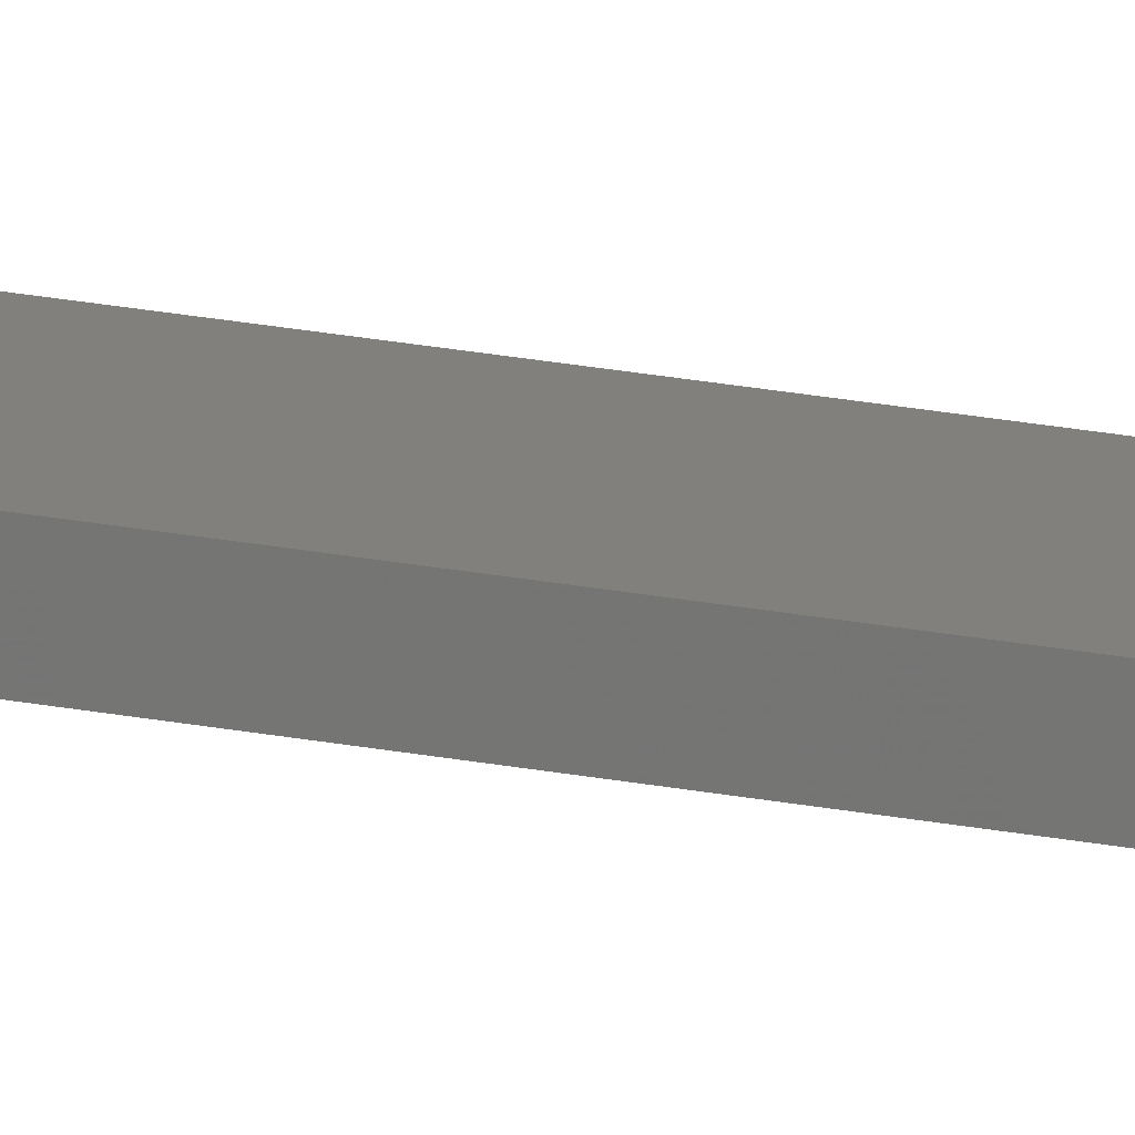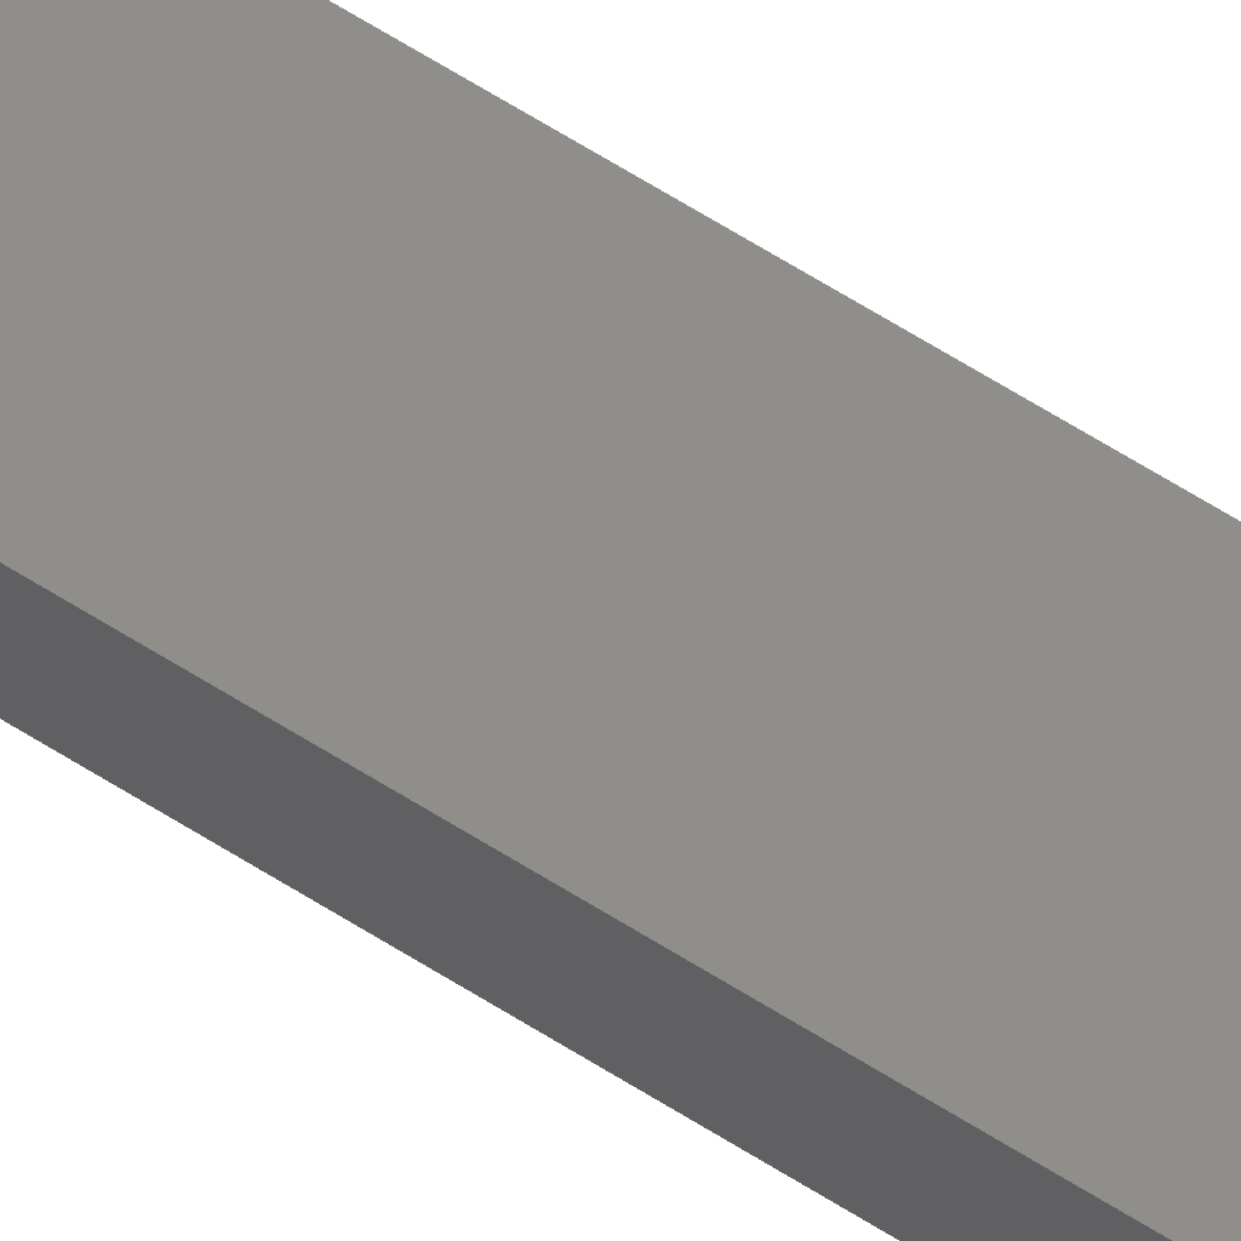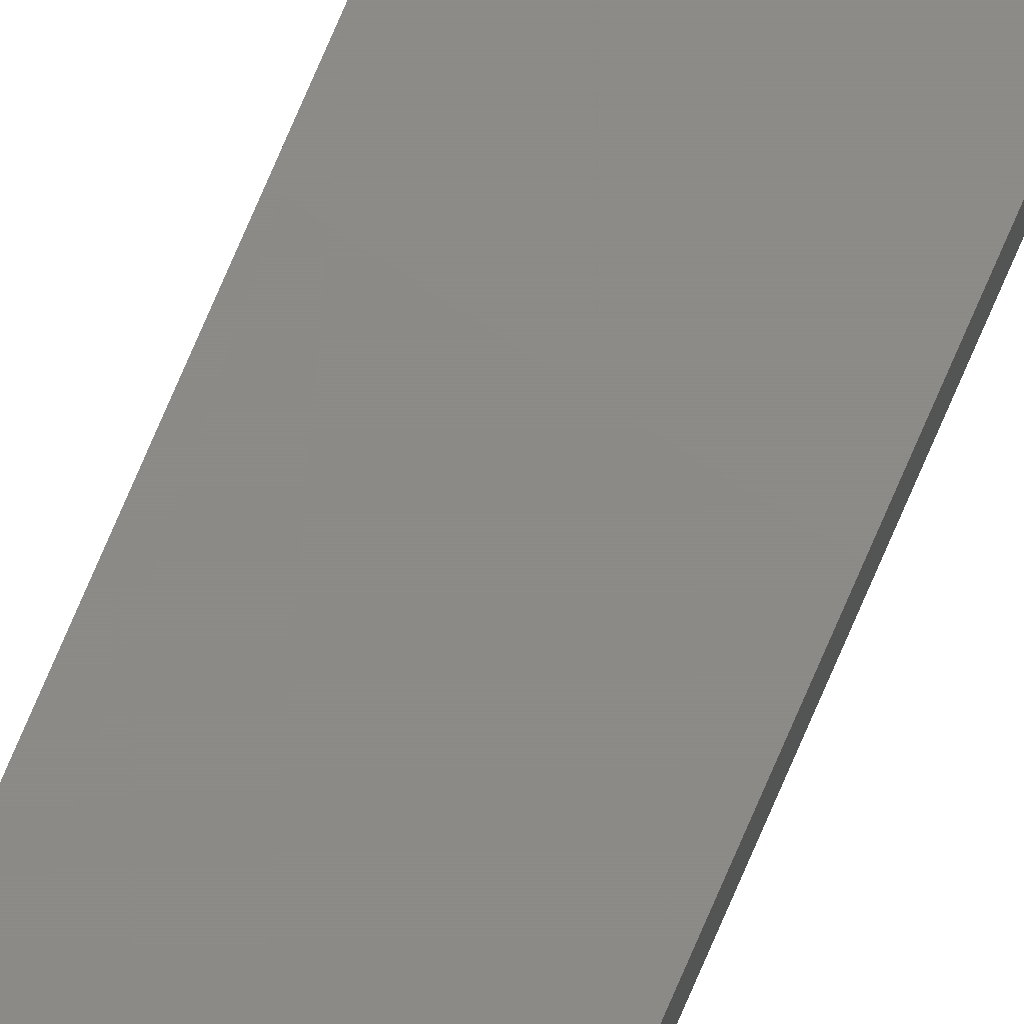
<metadata>
{"format":"stl","ext":"stl","renderer":"f3d","projection":"perspective","resolution":1024,"background":"white","views":[{"elev":14.7,"azim":-62.9,"up":"+Y"},{"elev":42.4,"azim":130.5,"up":"+Y"},{"elev":76.8,"azim":-156.7,"up":"+Y"}]}
</metadata>
<code>
# stl→obj: 16 verts, 32 faces
v -6.435 6.765 100
v -6.435 6.765 1.234e-15
v -6.435 7.395 100
v -6.435 7.395 1.234e-15
v -3.885 7.395 100
v -3.885 7.395 7.453e-16
v -3.885 6.765 100
v -3.885 6.765 7.453e-16
v -6.44 7.4 100
v -6.44 7.4 1.235e-15
v -6.44 6.76 100
v -6.44 6.76 1.235e-15
v -3.88 7.4 100
v -3.88 7.4 7.443e-16
v -3.88 6.76 100
v -3.88 6.76 7.443e-16
f 1 2 3
f 3 2 4
f 3 4 5
f 5 4 6
f 5 6 7
f 7 6 8
f 7 8 1
f 1 8 2
f 9 10 11
f 11 10 12
f 13 14 9
f 9 14 10
f 15 16 13
f 13 16 14
f 11 12 15
f 15 12 16
f 3 9 1
f 3 5 9
f 9 5 13
f 13 5 7
f 15 7 1
f 11 1 9
f 11 15 1
f 13 7 15
f 2 10 4
f 2 12 10
f 2 8 12
f 12 8 16
f 16 8 14
f 14 8 6
f 4 14 6
f 4 10 14

</code>
